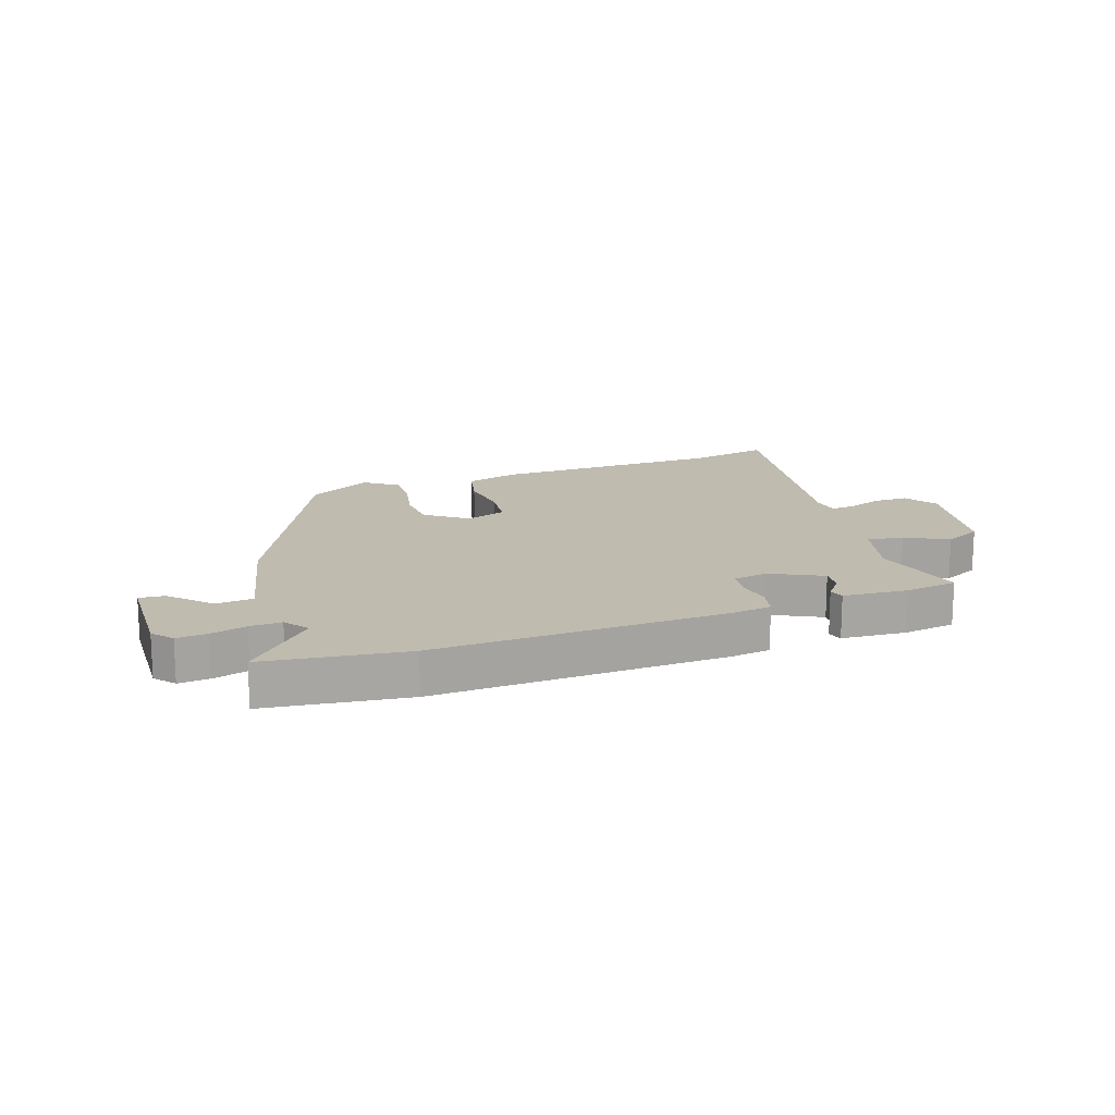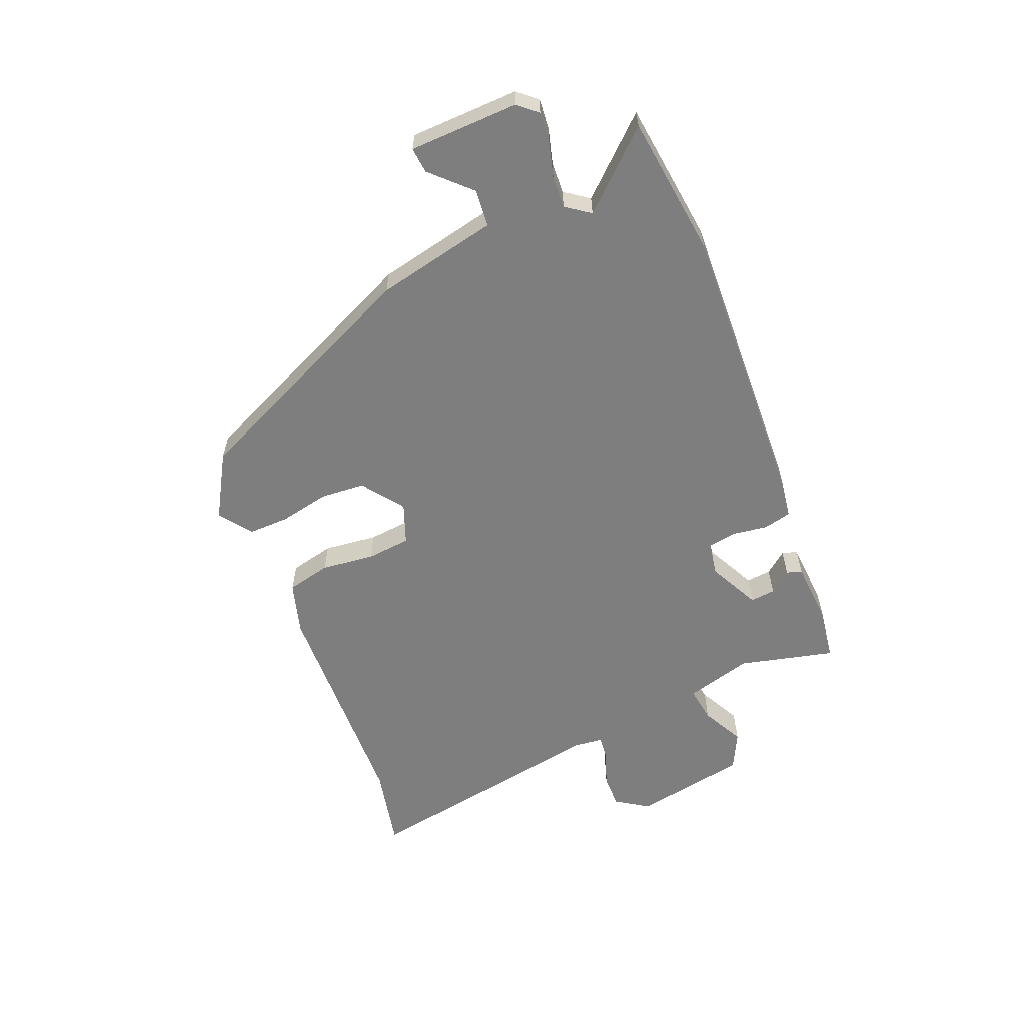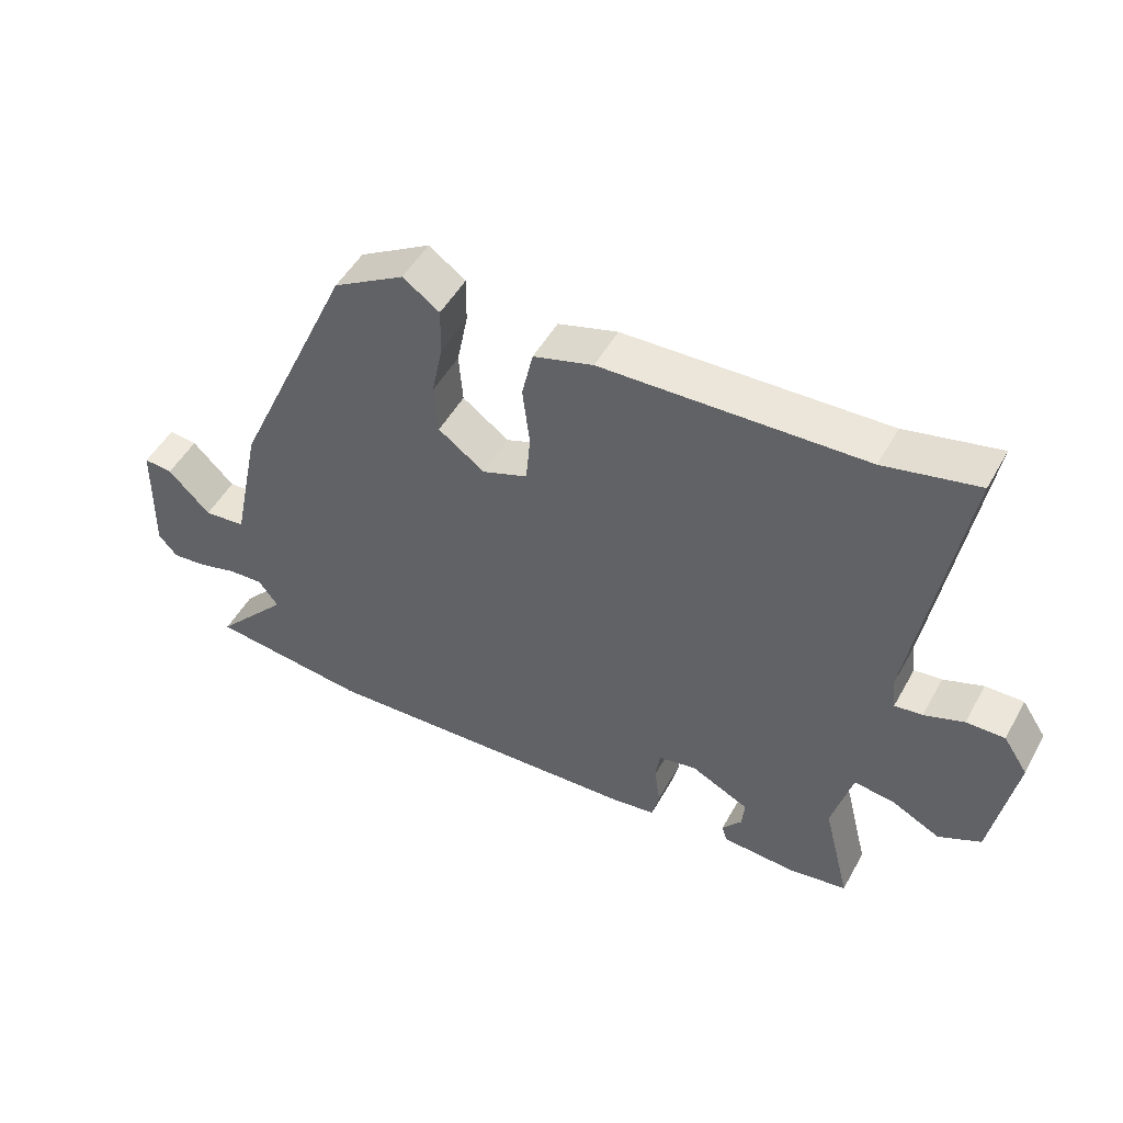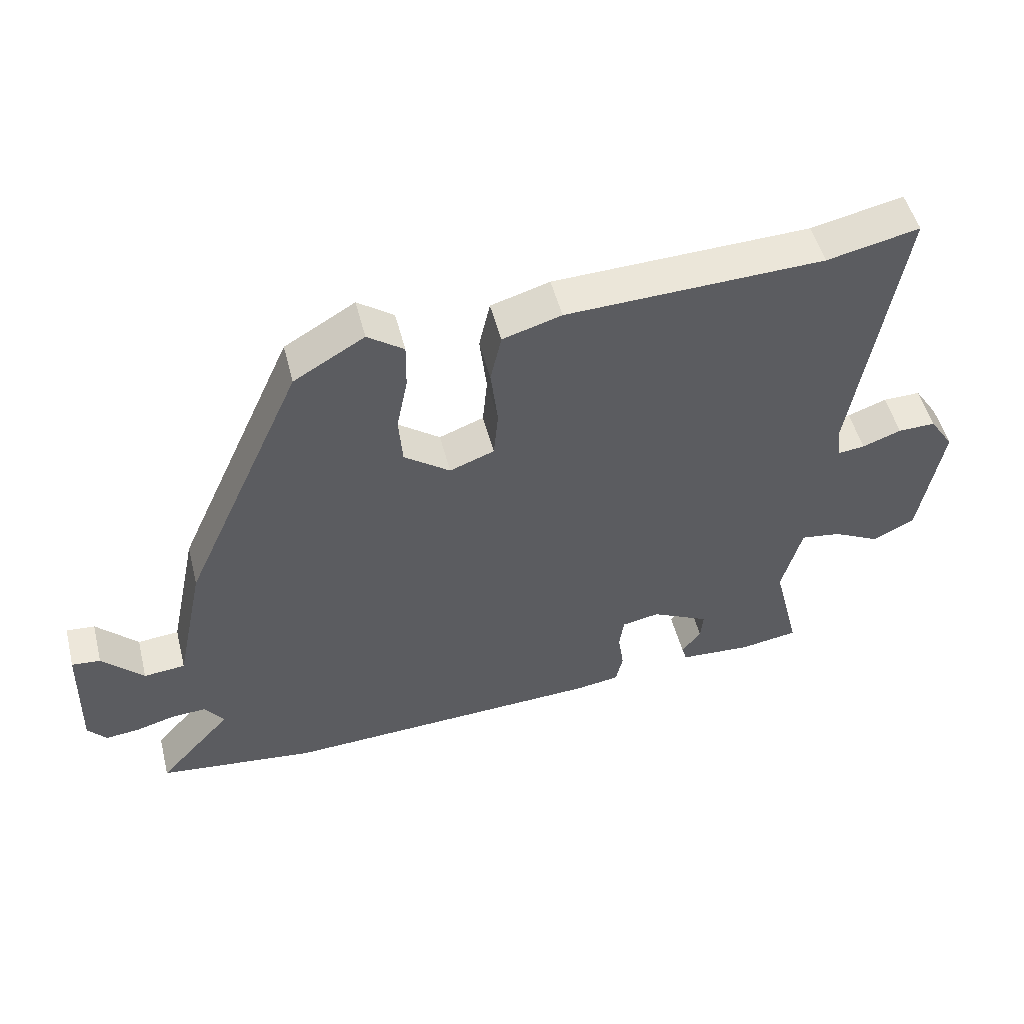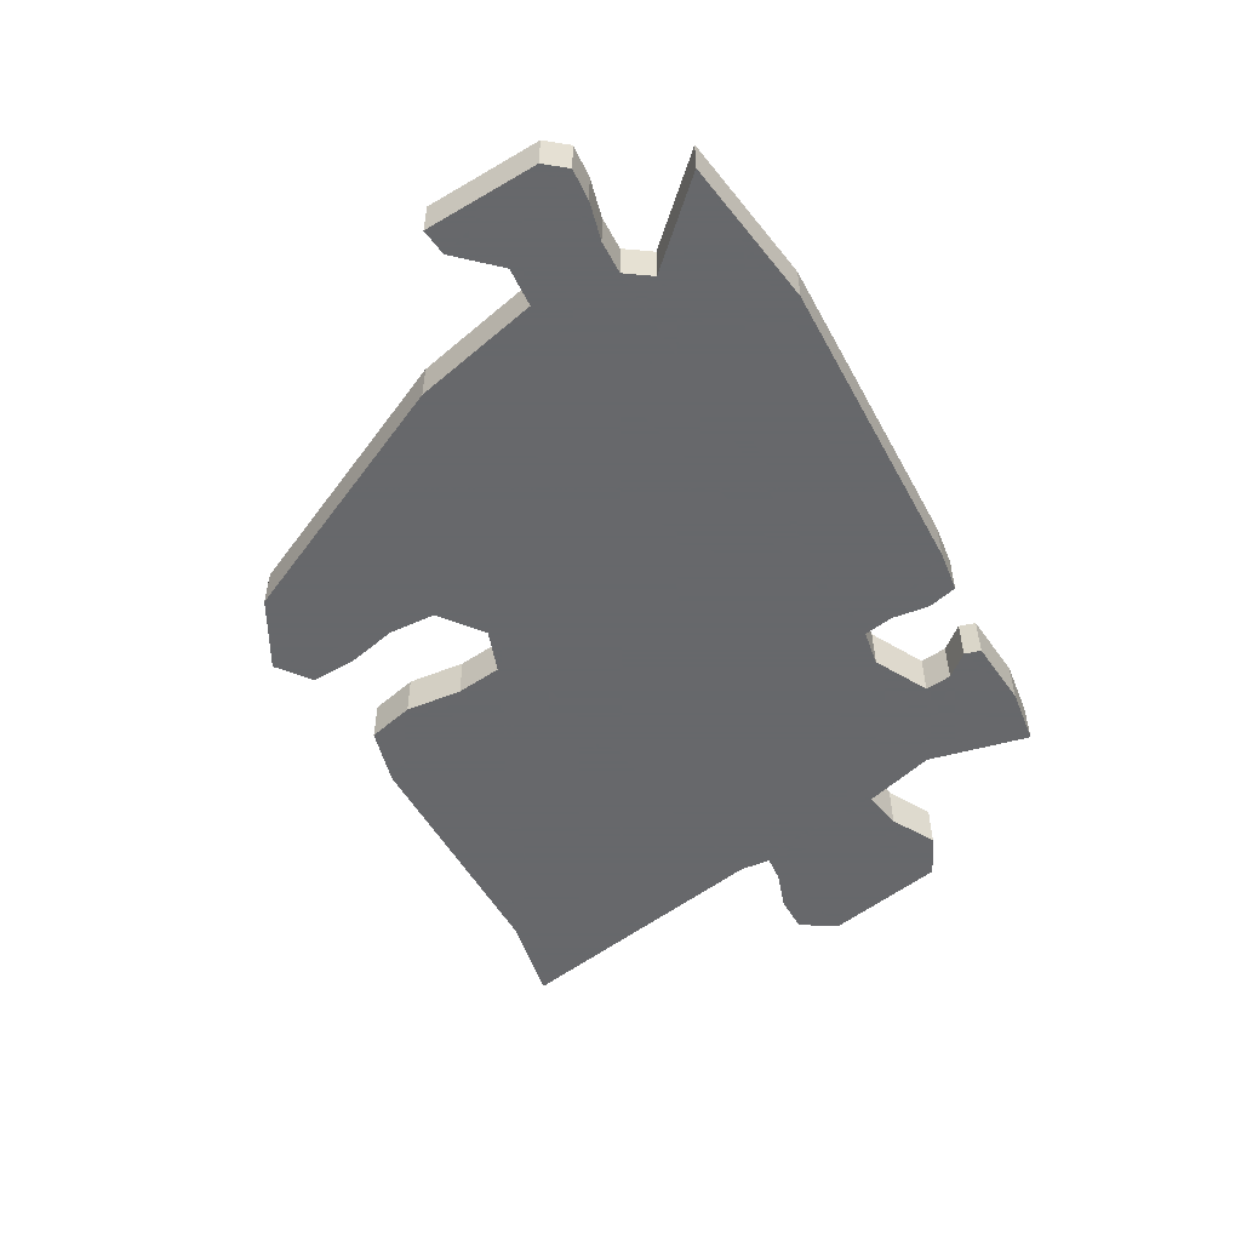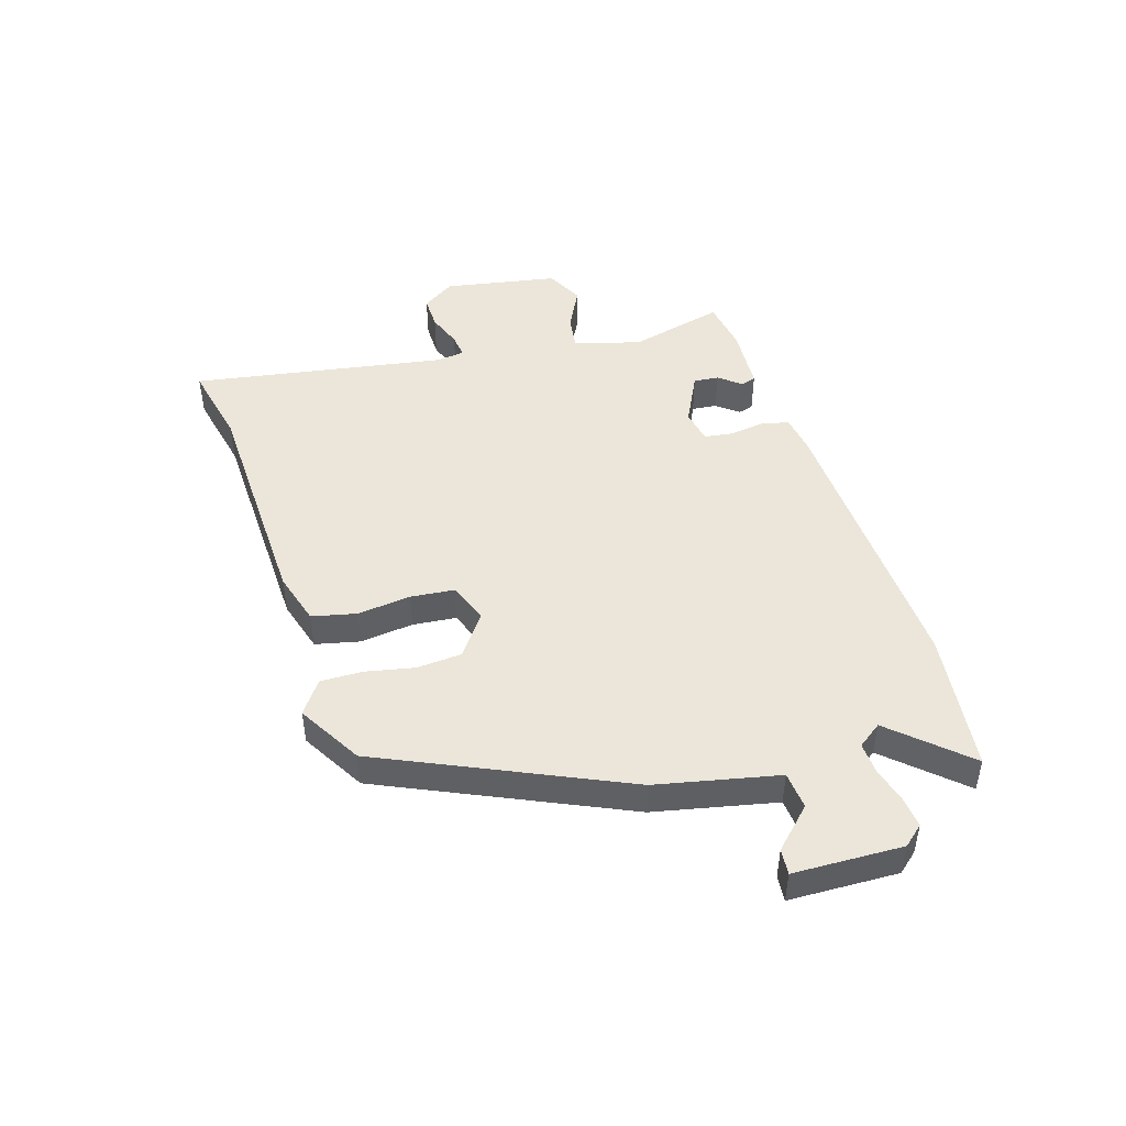
<metadata>
{"format":"obj","ext":"obj","renderer":"f3d","projection":"perspective","resolution":1024,"background":"white","views":[{"elev":15.9,"azim":161.3,"up":"+Y"},{"elev":-59.4,"azim":112.5,"up":"+Y"},{"elev":49.9,"azim":-151.8,"up":"+Z"},{"elev":50.9,"azim":165.8,"up":"+Z"},{"elev":-52.3,"azim":120.6,"up":"+Y"},{"elev":46.7,"azim":72.9,"up":"+Y"}]}
</metadata>
<code>
v -0.586 0.07 0.519
v -0.444 0.07 0.488
v -0.046 0.07 0.474
v 0.045 0.07 0.447
v 0.062 0.07 0.371
v 0.051 0.07 0.279
v 0.058 0.07 0.204
v 0.127 0.07 0.178
v 0.198 0.07 0.23
v 0.204 0.07 0.307
v 0.187 0.07 0.391
v 0.186 0.07 0.463
v 0.242 0.07 0.503
v 0.351 0.07 0.439
v 0.537 0.07 0.026
v 0.581 0.07 -0.183
v 0.645 0.07 -0.189
v 0.709 0.07 -0.124
v 0.753 0.07 -0.12
v 0.758 0.07 -0.307
v 0.729 0.07 -0.341
v 0.677 0.07 -0.336
v 0.616 0.07 -0.319
v 0.562 0.07 -0.316
v 0.532 0.07 -0.357
v 0.646 0.07 -0.483
v 0.404 0.07 -0.512
v -0.095 0.07 -0.489
v -0.162 0.07 -0.479
v -0.173 0.07 -0.431
v -0.164 0.07 -0.371
v -0.171 0.07 -0.322
v -0.229 0.07 -0.311
v -0.318 0.07 -0.355
v -0.314 0.07 -0.398
v -0.284 0.07 -0.436
v -0.292 0.07 -0.462
v -0.403 0.07 -0.469
v -0.493 0.07 -0.455
v -0.452 0.07 -0.291
v -0.483 0.07 -0.176
v -0.545 0.07 -0.185
v -0.618 0.07 -0.222
v -0.682 0.07 -0.19
v -0.717 0.07 0.006
v -0.68 0.07 0.062
v -0.622 0.07 0.061
v -0.562 0.07 0.039
v -0.52 0.07 0.034
v -0.514 0.07 0.083
v -0.586 0 0.519
v -0.444 0 0.488
v -0.046 0 0.474
v 0.045 0 0.447
v 0.062 0 0.371
v 0.051 0 0.279
v 0.058 0 0.204
v 0.127 0 0.178
v 0.198 0 0.23
v 0.204 0 0.307
v 0.187 0 0.391
v 0.186 0 0.463
v 0.242 0 0.503
v 0.351 0 0.439
v 0.537 0 0.026
v 0.581 0 -0.183
v 0.645 0 -0.189
v 0.709 0 -0.124
v 0.753 0 -0.12
v 0.758 0 -0.307
v 0.729 0 -0.341
v 0.677 0 -0.336
v 0.616 0 -0.319
v 0.562 0 -0.316
v 0.532 0 -0.357
v 0.646 0 -0.483
v 0.404 0 -0.512
v -0.095 0 -0.489
v -0.162 0 -0.479
v -0.173 0 -0.431
v -0.164 0 -0.371
v -0.171 0 -0.322
v -0.229 0 -0.311
v -0.318 0 -0.355
v -0.314 0 -0.398
v -0.284 0 -0.436
v -0.292 0 -0.462
v -0.403 0 -0.469
v -0.493 0 -0.455
v -0.452 0 -0.291
v -0.483 0 -0.176
v -0.545 0 -0.185
v -0.618 0 -0.222
v -0.682 0 -0.19
v -0.717 0 0.006
v -0.68 0 0.062
v -0.622 0 0.061
v -0.562 0 0.039
v -0.52 0 0.034
v -0.514 0 0.083
f 45 46 47 48
f 45 48 49
f 42 43 44 45
f 41 42 45 49
f 40 41 49 50
f 38 39 40
f 35 36 37 38
f 34 35 38 40
f 33 34 40 50
f 28 29 30 31
f 28 31 32
f 25 26 27 28
f 24 25 28 32
f 20 21 22 23
f 20 23 24
f 17 18 19 20
f 16 17 20 24
f 10 11 12 13
f 9 10 13 14
f 3 4 5 6
f 2 3 6 7
f 1 2 7
f 50 1 7
f 33 50 7 8
f 32 33 8 9
f 15 16 24 32
f 9 14 15 32
f 98 97 96 95
f 99 98 95
f 95 94 93 92
f 99 95 92 91
f 100 99 91 90
f 90 89 88
f 88 87 86 85
f 90 88 85 84
f 100 90 84 83
f 81 80 79 78
f 82 81 78
f 78 77 76 75
f 82 78 75 74
f 73 72 71 70
f 74 73 70
f 70 69 68 67
f 74 70 67 66
f 63 62 61 60
f 64 63 60 59
f 56 55 54 53
f 57 56 53 52
f 57 52 51
f 57 51 100
f 58 57 100 83
f 59 58 83 82
f 82 74 66 65
f 82 65 64 59
f 1 51 52 2
f 2 52 53 3
f 3 53 54 4
f 4 54 55 5
f 5 55 56 6
f 6 56 57 7
f 7 57 58 8
f 8 58 59 9
f 9 59 60 10
f 10 60 61 11
f 11 61 62 12
f 12 62 63 13
f 13 63 64 14
f 14 64 65 15
f 15 65 66 16
f 16 66 67 17
f 17 67 68 18
f 18 68 69 19
f 19 69 70 20
f 20 70 71 21
f 21 71 72 22
f 22 72 73 23
f 23 73 74 24
f 24 74 75 25
f 25 75 76 26
f 26 76 77 27
f 27 77 78 28
f 28 78 79 29
f 29 79 80 30
f 30 80 81 31
f 31 81 82 32
f 32 82 83 33
f 33 83 84 34
f 34 84 85 35
f 35 85 86 36
f 36 86 87 37
f 37 87 88 38
f 38 88 89 39
f 39 89 90 40
f 40 90 91 41
f 41 91 92 42
f 42 92 93 43
f 43 93 94 44
f 44 94 95 45
f 45 95 96 46
f 46 96 97 47
f 47 97 98 48
f 48 98 99 49
f 49 99 100 50
f 50 100 51 1

</code>
